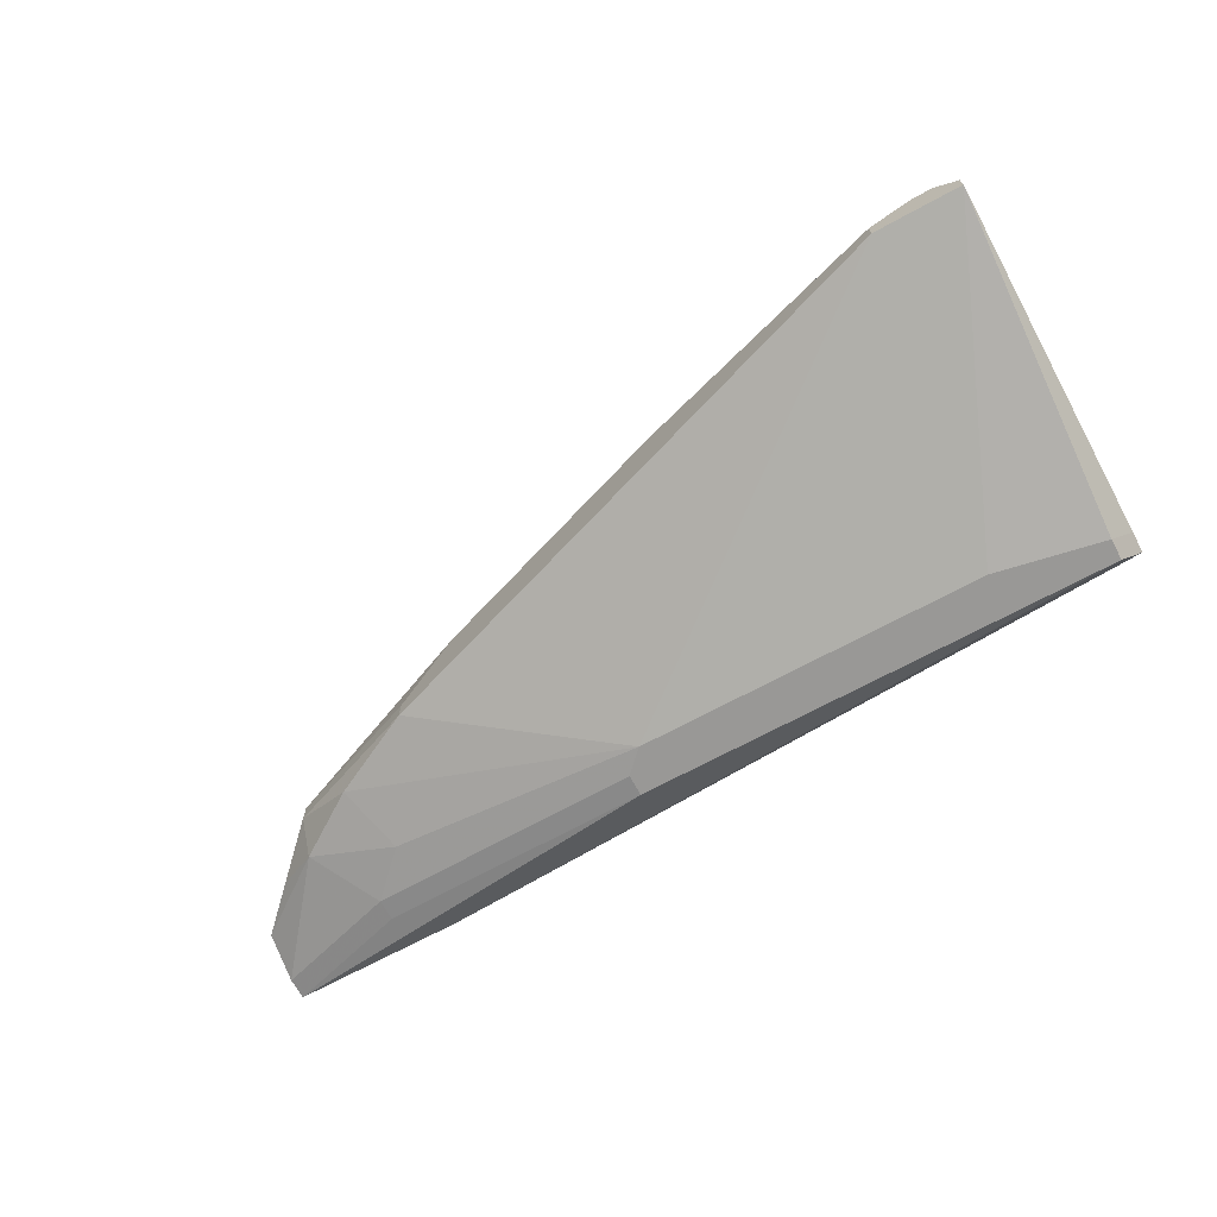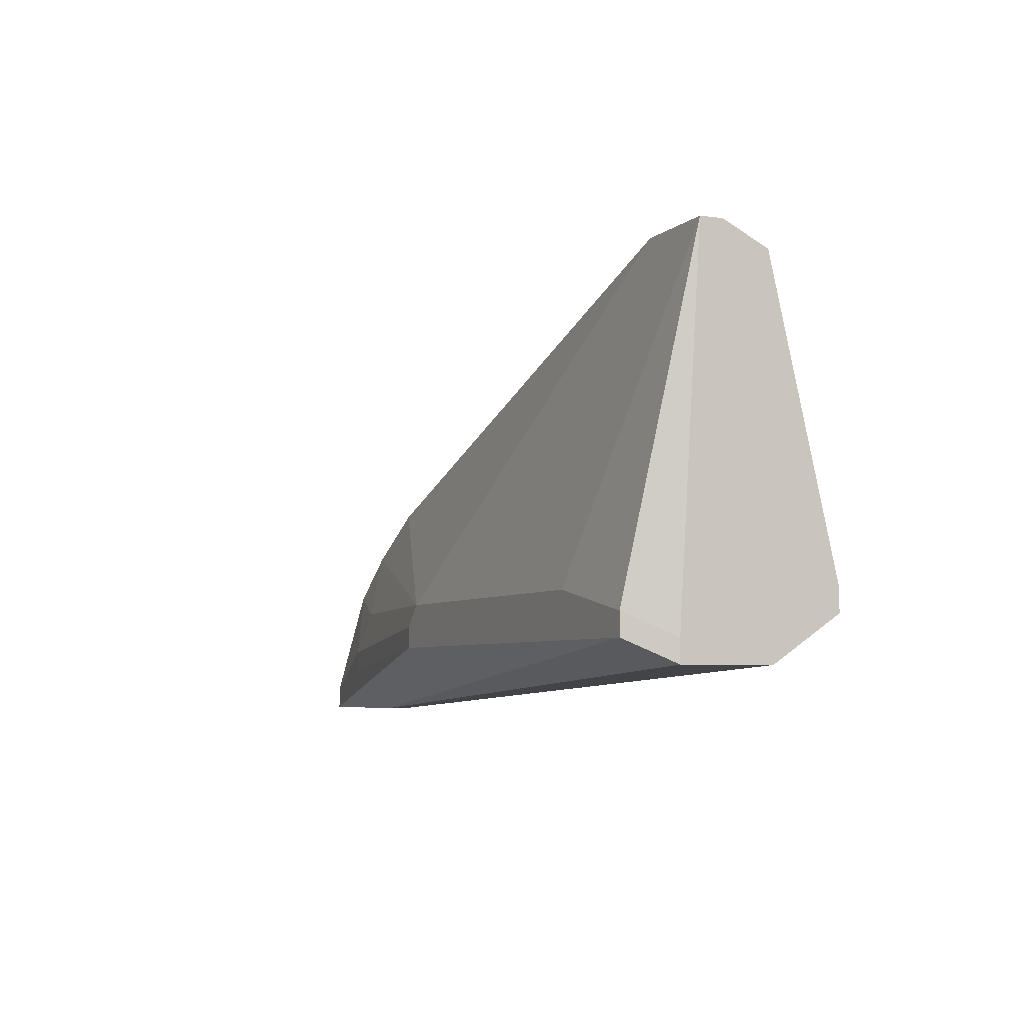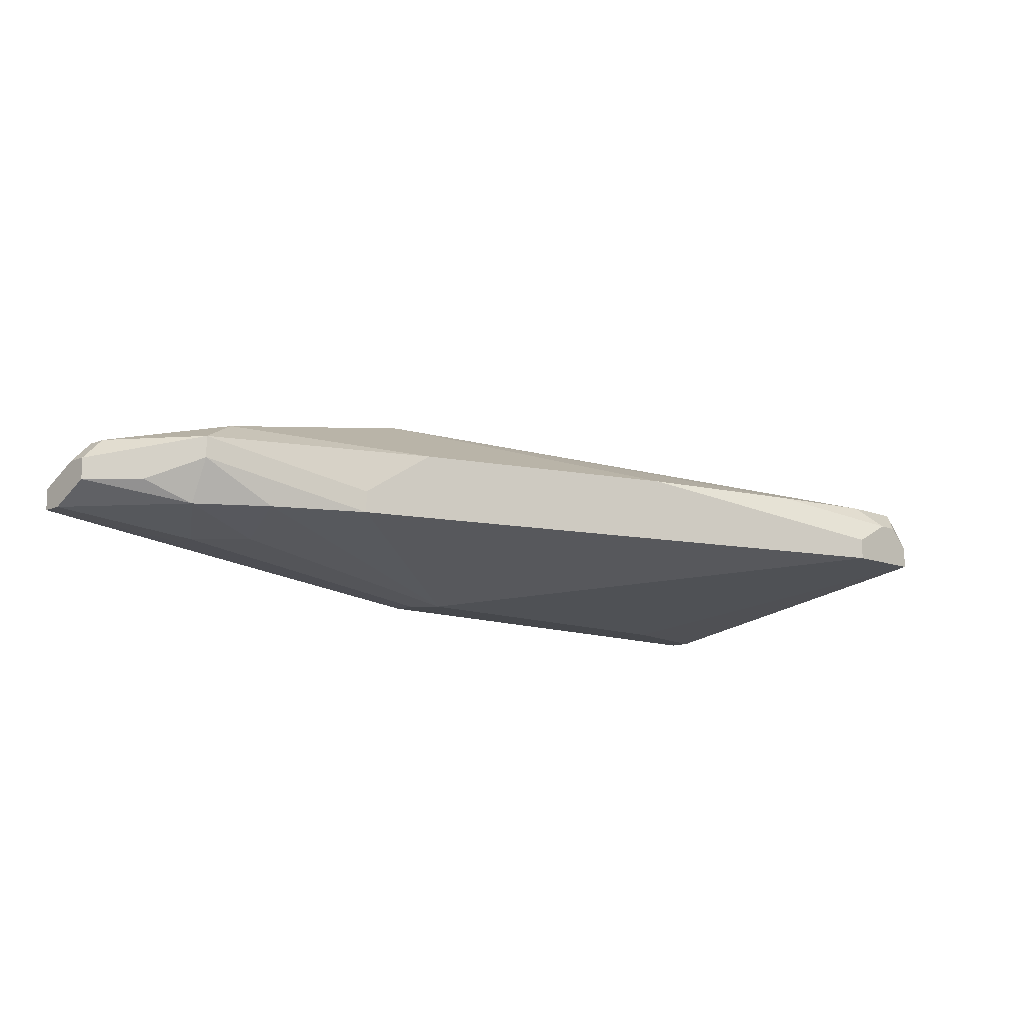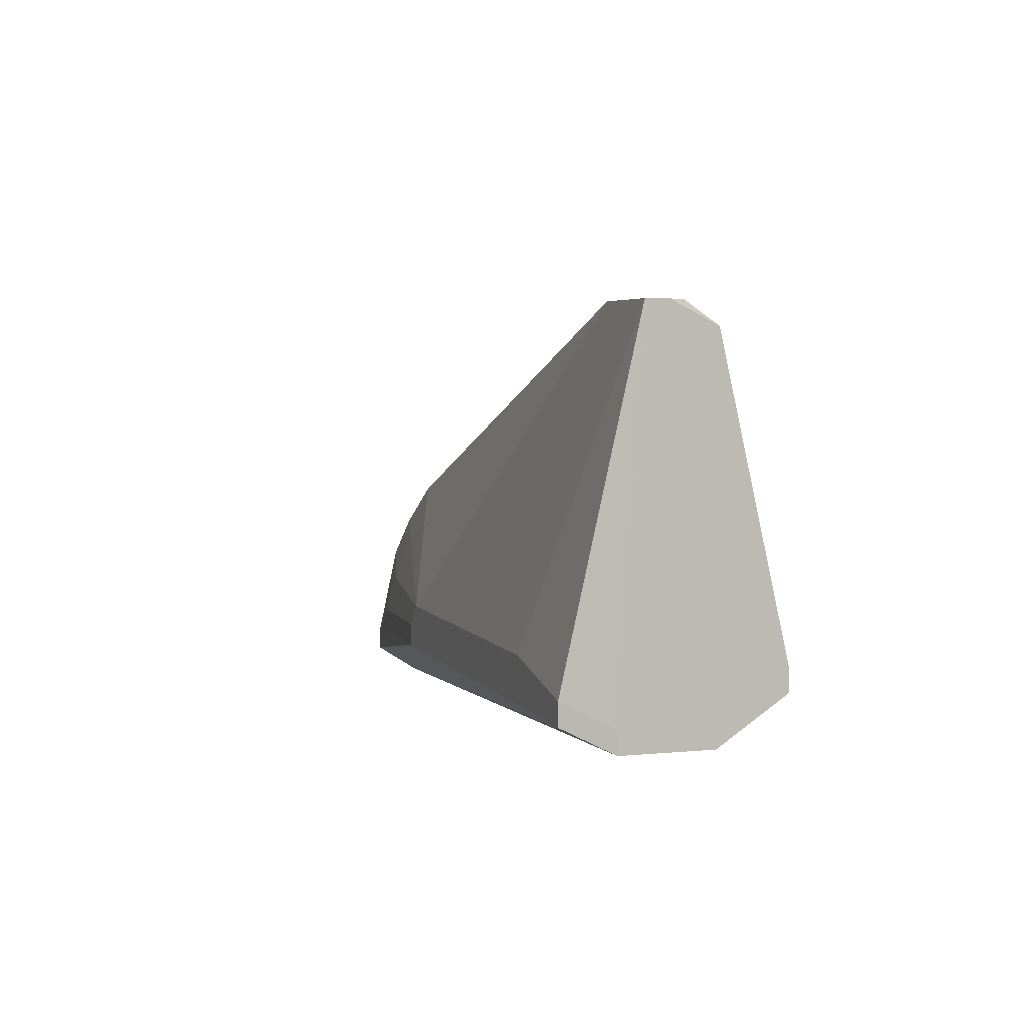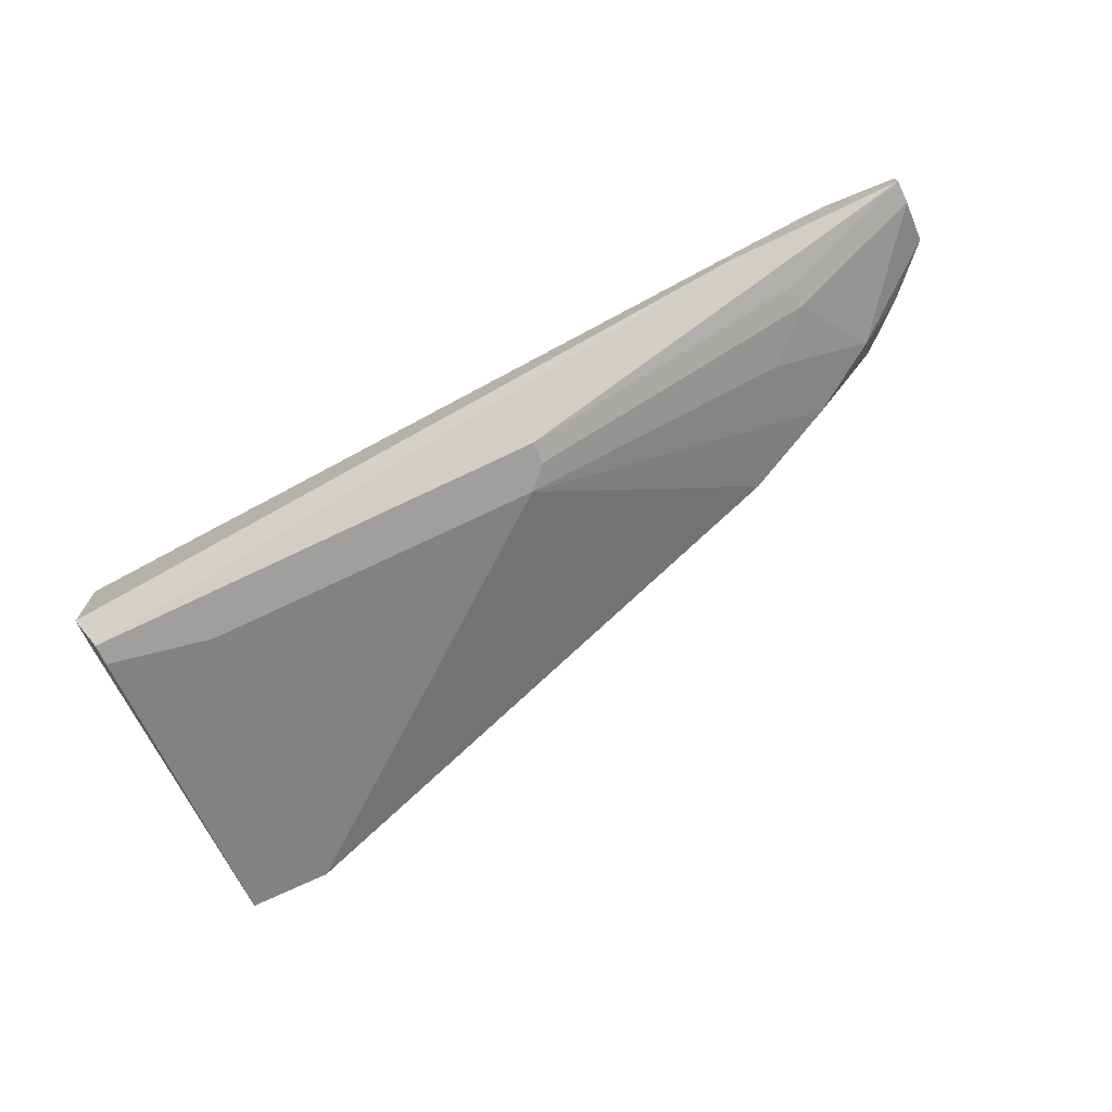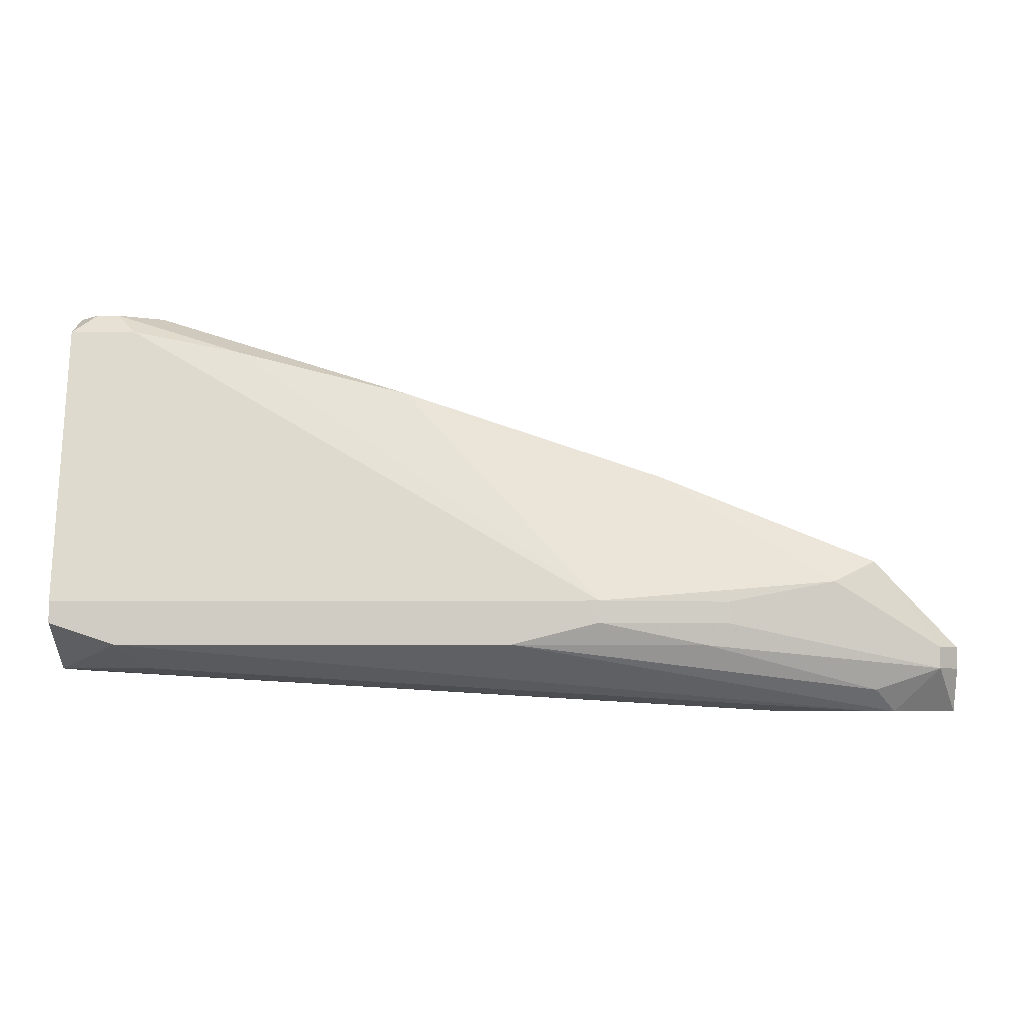
<metadata>
{"format":"obj","ext":"obj","renderer":"f3d","projection":"perspective","resolution":1024,"background":"white","views":[{"elev":-68.6,"azim":28.6,"up":"+Y"},{"elev":-5.2,"azim":66.1,"up":"+Z"},{"elev":-11.5,"azim":-44.2,"up":"+Y"},{"elev":4.5,"azim":72.5,"up":"+Z"},{"elev":-71.4,"azim":-154.4,"up":"+Y"},{"elev":-5.9,"azim":-179.4,"up":"+Z"}]}
</metadata>
<code>
v -0.038 0.01689 -0.09101
v 0.01937 0.02508 -0.08418
v 0.01937 0.02508 -0.08554
v -0.038 0.01825 -0.09101
v -0.038 0.01689 -0.08964
v 0.01937 0.02098 -0.06642
v 0.01937 0.02098 -0.08827
v 0.01937 0.01825 -0.06505
v 0.01937 0.01689 -0.06505
v 0.01937 0.01552 -0.08691
v 0.01937 0.01552 -0.08827
v -0.038 0.01962 -0.08827
v -0.038 0.01825 -0.08691
v 0.01664 0.01962 -0.06505
v 0.018 0.01962 -0.06505
v -0.038 0.01962 -0.08691
v 0.018 0.01279 -0.08554
v 0.018 0.01279 -0.08691
v 0.01527 0.02098 -0.06642
v 0.01527 0.02508 -0.08691
v 0.0139 0.01825 -0.06505
v 0.0139 0.01689 -0.06505
v 0.0139 0.02235 -0.08827
v 0.01117 0.01279 -0.08418
v 0.00844 0.02098 -0.06778
v -0.002488 0.02098 -0.07052
v -0.009318 0.02508 -0.08691
v -0.01068 0.01279 -0.08418
v -0.01205 0.01279 -0.08554
v -0.01205 0.01279 -0.08691
v -0.01478 0.02508 -0.08418
v -0.01478 0.02508 -0.08554
v -0.01888 0.02098 -0.07598
v -0.02161 0.02372 -0.08691
v -0.02298 0.02372 -0.08418
v -0.03664 0.02098 -0.08827
v -0.02298 0.02372 -0.08554
v -0.02298 0.01825 -0.07735
v -0.02298 0.01689 -0.07735
v -0.03664 0.02098 -0.08691
v -0.02708 0.01552 -0.08418
v -0.02844 0.01689 -0.08008
v -0.02708 0.01825 -0.09101
v -0.02708 0.01689 -0.09101
v -0.02981 0.02235 -0.08281
v -0.02981 0.01552 -0.08691
v -0.02981 0.01552 -0.08827
v -0.03254 0.02098 -0.08144
v -0.03254 0.01962 -0.08144
v -0.03254 0.02098 -0.08964
v -0.03254 0.01689 -0.08281
v -0.03391 0.01962 -0.09101
v -0.03527 0.01825 -0.08418
v -0.03254 0.01962 -0.09101
f 44 11 18
f 44 18 30
f 44 30 1
f 3 20 27
f 3 27 32
f 3 32 31
f 3 31 2
f 3 2 6
f 3 6 8
f 3 8 9
f 3 9 10
f 3 10 11
f 3 11 7
f 3 7 20
f 17 24 28
f 17 28 29
f 17 29 30
f 17 30 18
f 17 18 11
f 17 11 10
f 17 10 9
f 17 9 24
f 37 32 36
f 37 36 45
f 34 32 27
f 34 36 32
f 23 20 7
f 43 7 11
f 43 11 44
f 4 36 52
f 40 16 48
f 40 48 45
f 40 45 36
f 33 45 48
f 22 39 28
f 22 28 24
f 22 24 9
f 41 46 29
f 41 29 28
f 41 51 46
f 47 1 30
f 47 30 29
f 47 29 46
f 35 37 45
f 35 45 31
f 35 31 32
f 35 32 37
f 50 34 27
f 50 27 52
f 50 52 36
f 50 36 34
f 54 43 44
f 54 44 1
f 54 1 4
f 54 4 52
f 54 52 27
f 54 27 20
f 54 20 23
f 54 23 7
f 54 7 43
f 12 16 40
f 12 40 36
f 12 36 4
f 5 13 16
f 5 16 12
f 5 12 4
f 5 4 1
f 5 1 47
f 5 47 46
f 5 46 51
f 5 51 13
f 38 33 48
f 38 48 49
f 38 49 39
f 38 39 33
f 53 49 48
f 53 48 16
f 53 16 13
f 53 13 51
f 53 51 49
f 42 49 51
f 42 51 41
f 42 41 28
f 42 28 39
f 42 39 49
f 26 14 25
f 26 25 31
f 26 31 45
f 26 45 33
f 19 6 2
f 19 2 31
f 19 31 25
f 19 25 14
f 15 8 6
f 15 6 19
f 15 19 14
f 21 26 33
f 21 33 39
f 21 39 22
f 21 22 9
f 21 9 8
f 21 8 15
f 21 15 14
f 21 14 26

</code>
